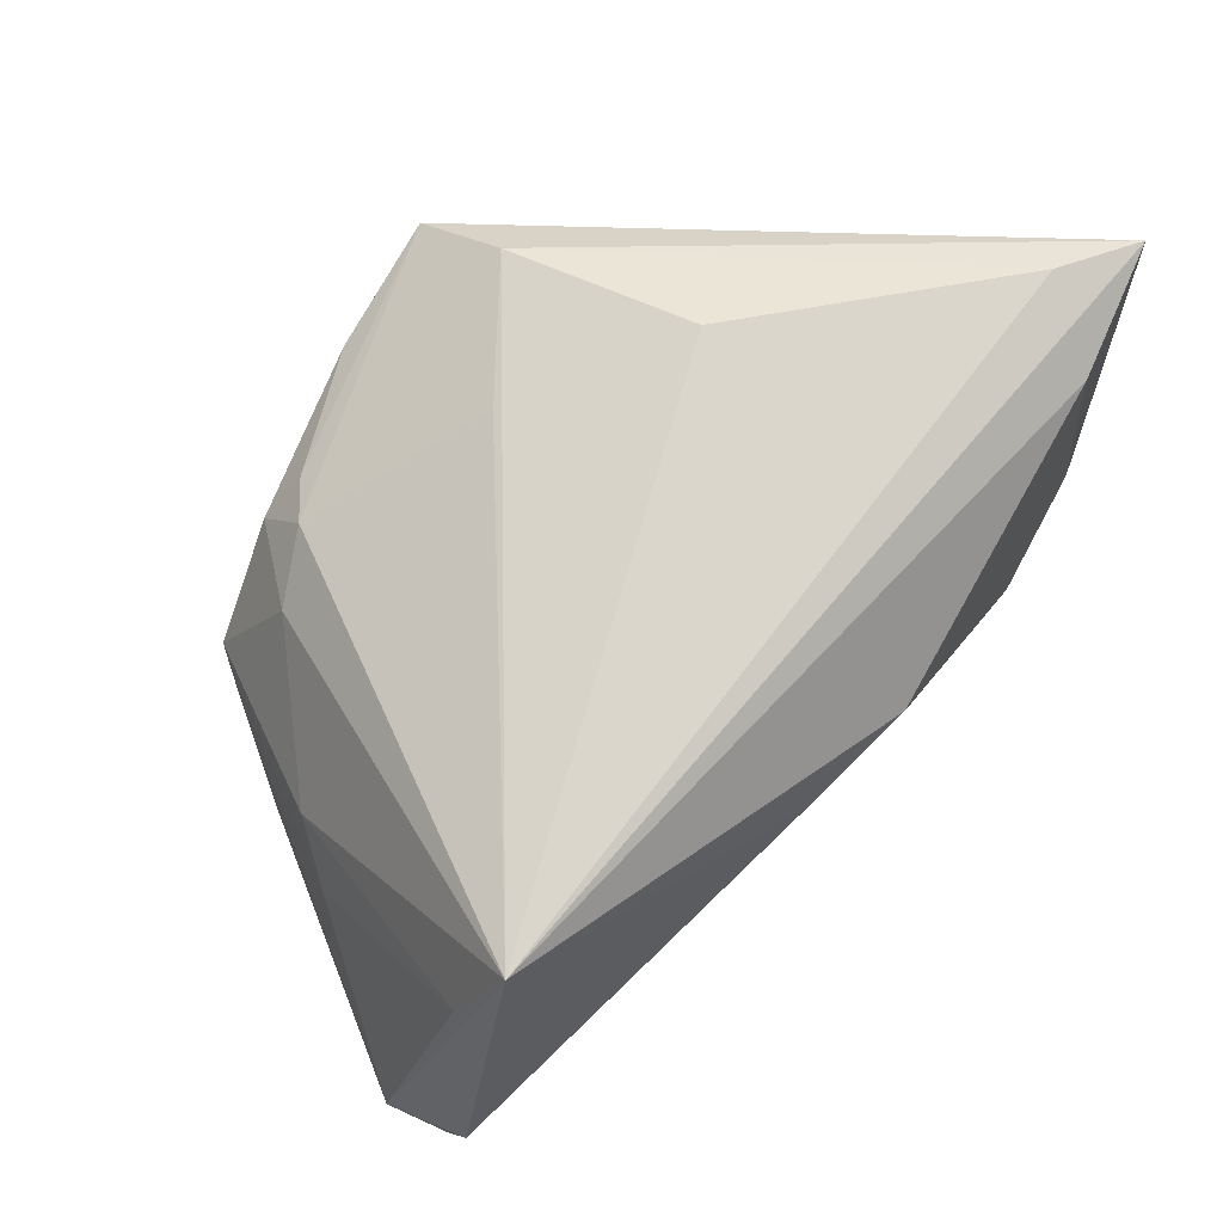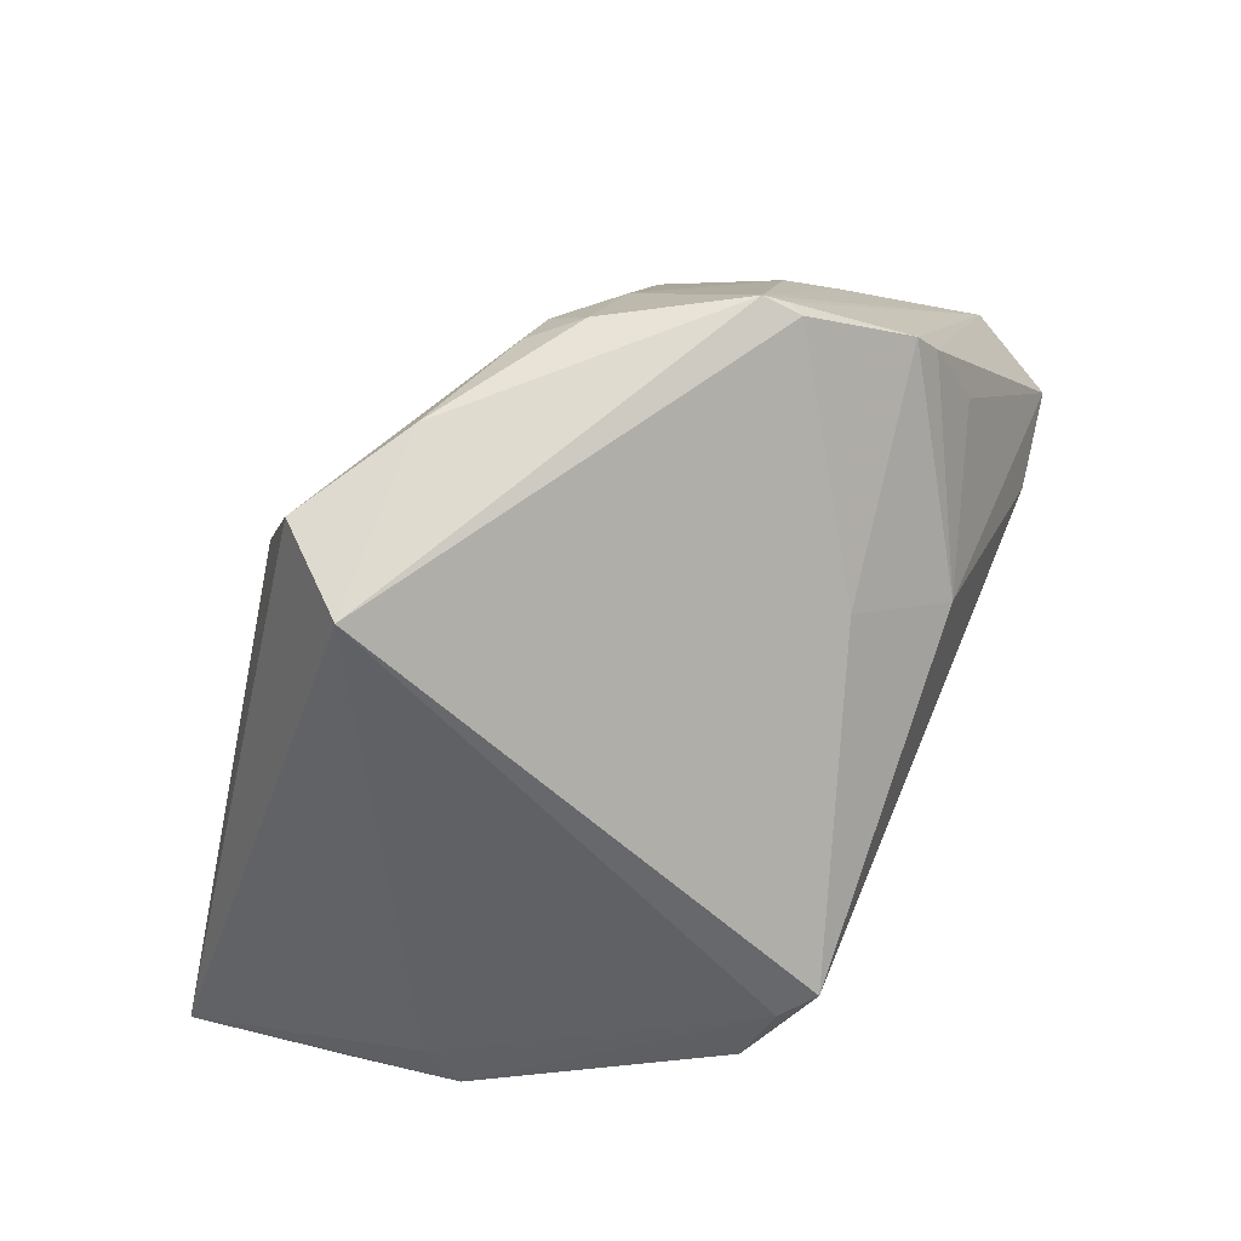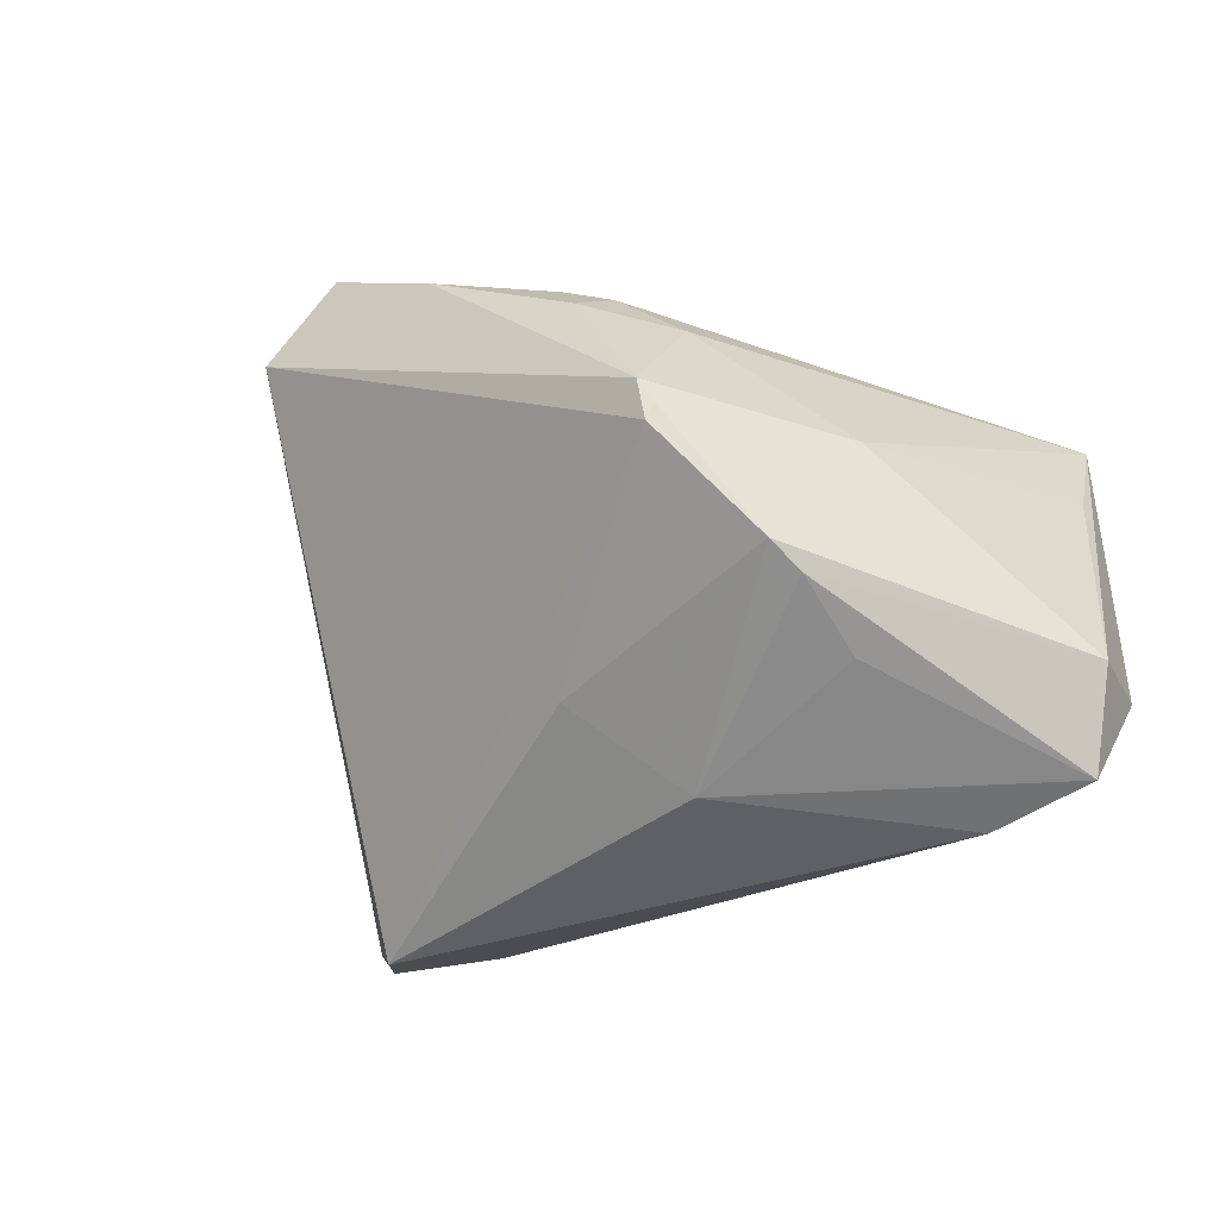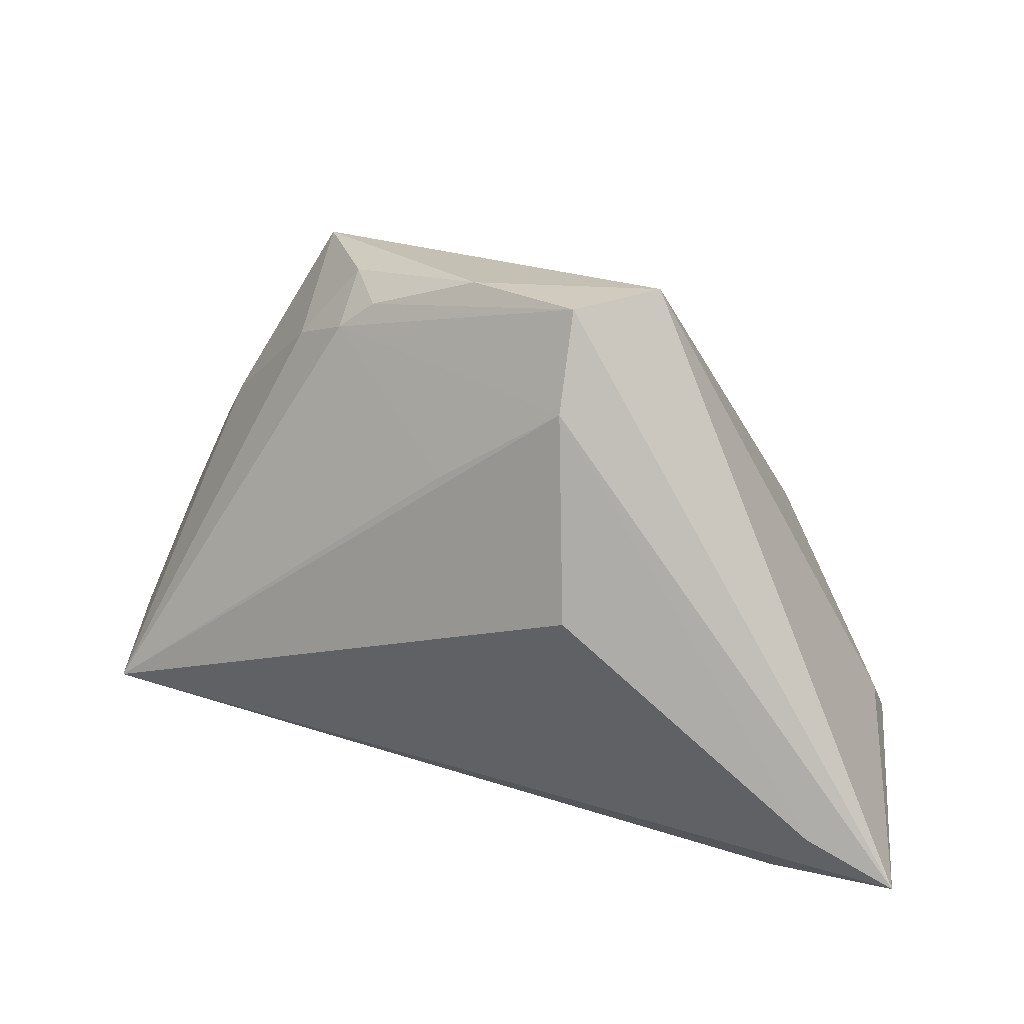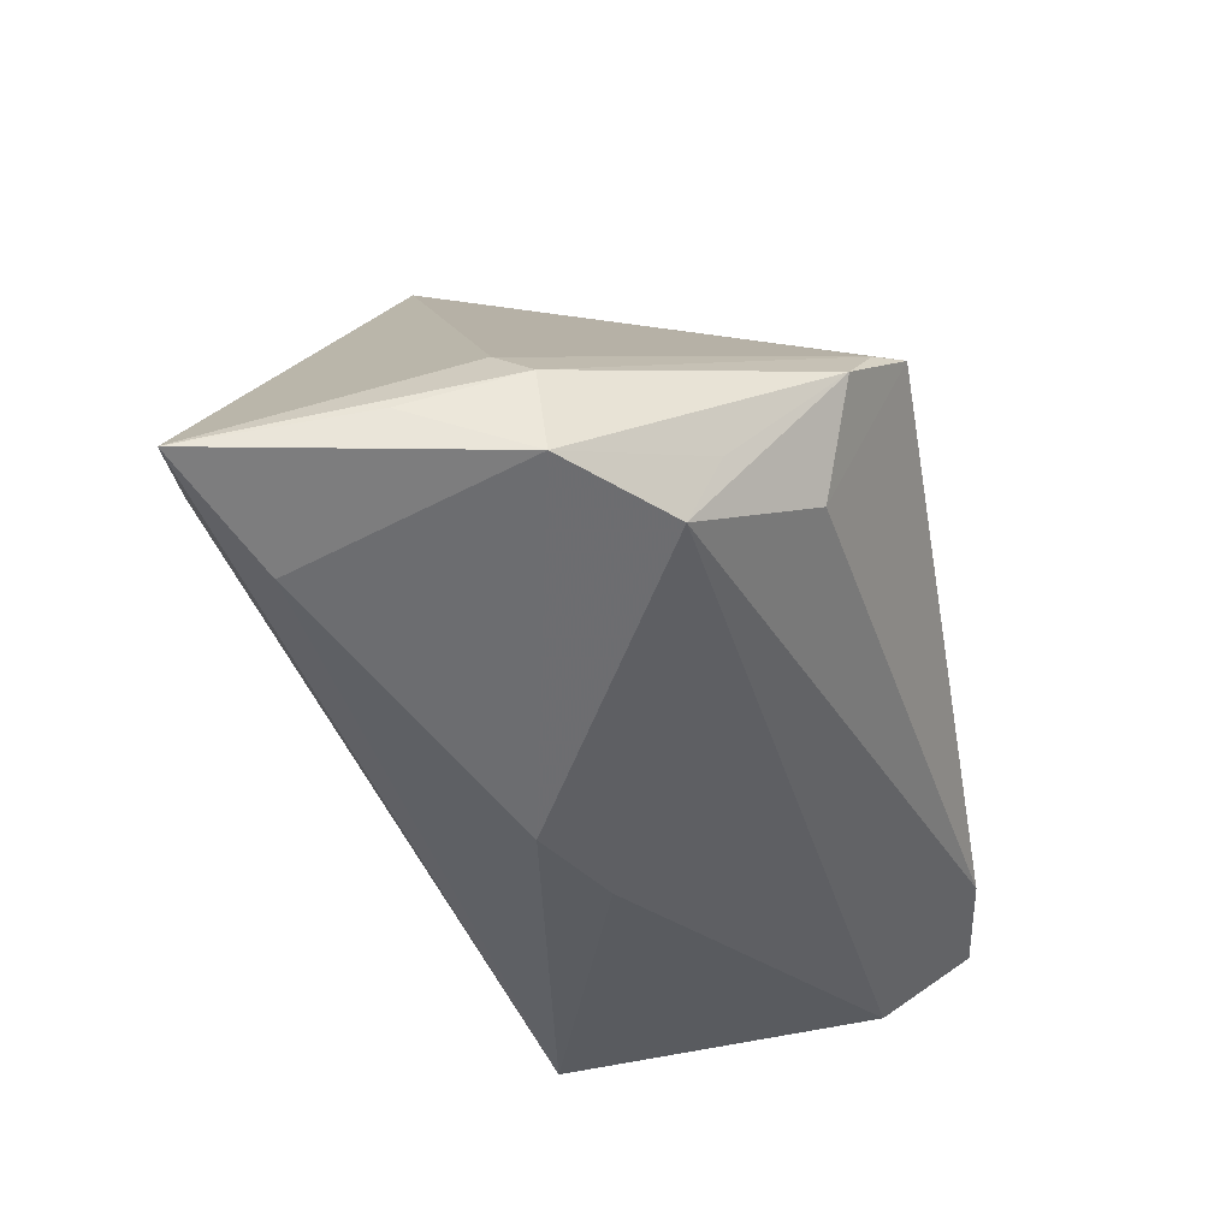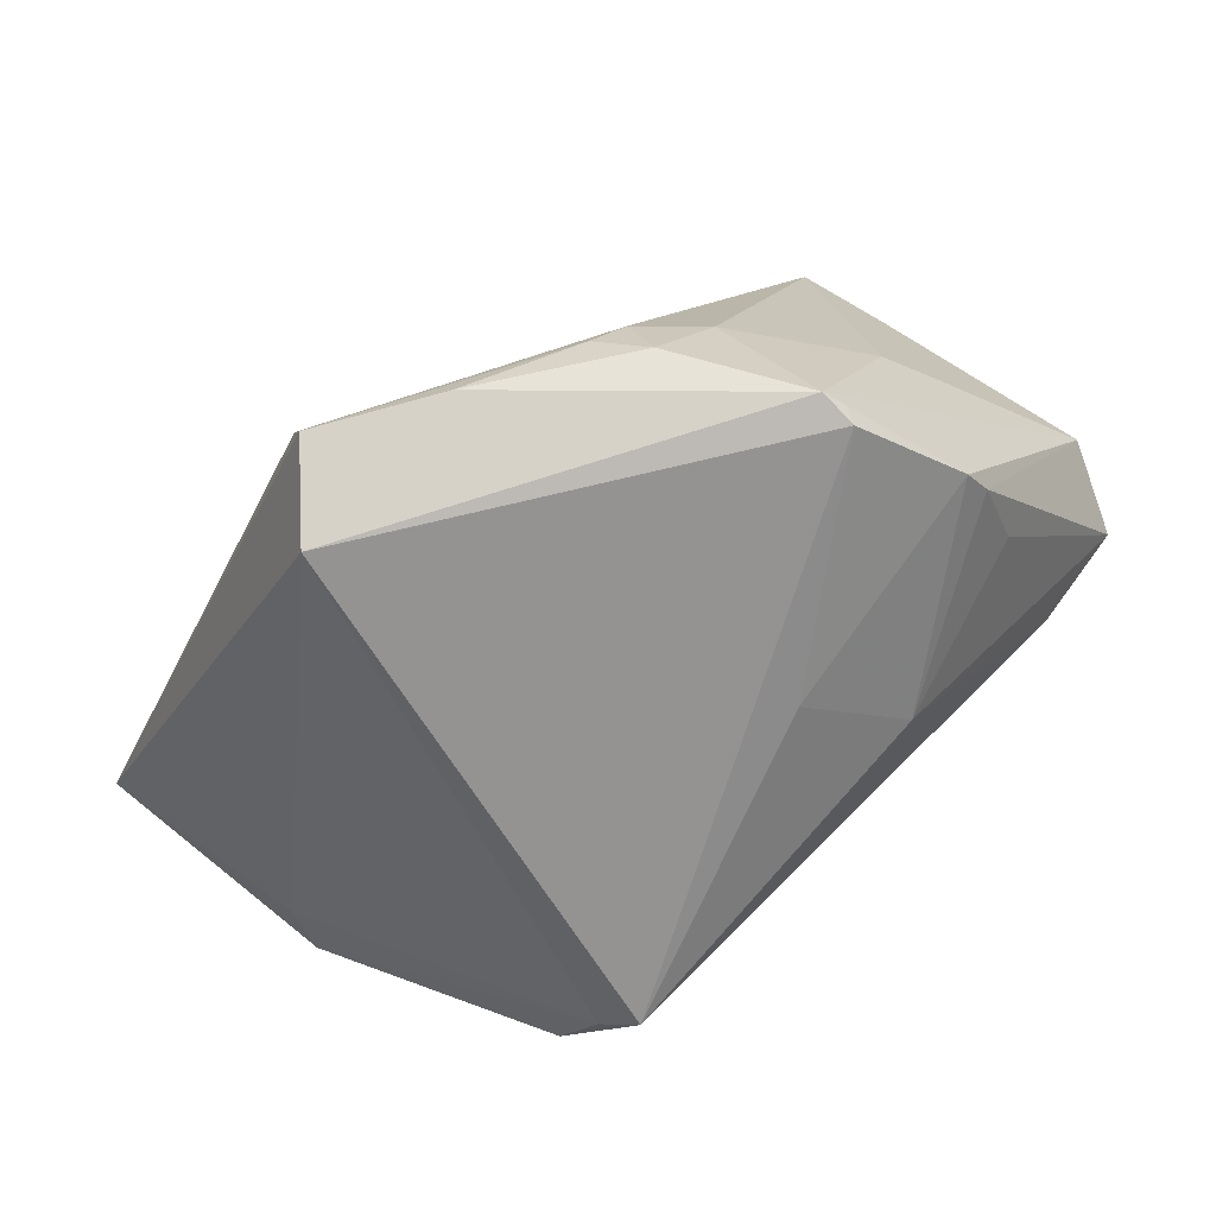
<metadata>
{"format":"obj","ext":"obj","renderer":"f3d","projection":"perspective","resolution":1024,"background":"white","views":[{"elev":55.0,"azim":-55.9,"up":"+Z"},{"elev":70.3,"azim":112.8,"up":"+Y"},{"elev":-36.8,"azim":-147.9,"up":"+Z"},{"elev":18.4,"azim":13.5,"up":"+Y"},{"elev":-49.7,"azim":100.2,"up":"+Y"},{"elev":78.4,"azim":135.3,"up":"+Y"}]}
</metadata>
<code>
v 0.03483 -0.01183 -0.02788
v 0.04128 -0.02533 0.03114
v 0.02668 -0.02072 -0.02418
v 0.0137 -0.001272 0.0333
v -0.04052 0.007899 -0.008028
v 0.03674 -0.03286 0.02342
v -0.03293 0.01007 -0.02506
v 0.002187 -0.03369 0.007199
v -0.01724 0.02636 0.0148
v -0.01624 0.03227 0.01012
v 0.04855 -0.02666 0.01083
v -0.03661 0.0131 -0.002902
v -0.04965 -0.01591 -0.02123
v 0.01344 0.03292 0.02765
v -0.04804 -0.0147 0.003401
v -0.04688 -0.01111 -0.03151
v -0.03114 0.02267 -0.0186
v -0.03535 -0.01159 -0.0333
v -0.03247 0.01889 -0.0207
v 0.05099 -0.03088 0.02999
v 0.02821 -0.002046 -0.0333
v 0.04452 -0.03049 -0.002174
v -0.05099 -0.006801 -0.02191
v -0.04725 -0.02056 0.01494
v -0.009865 -0.0302 0.002089
v -0.0239 0.02399 0.009194
v -0.02507 0.0322 -0.006637
v 0.02138 0.03369 0.01887
v -0.01284 0.02951 0.01561
v -0.01312 0.005701 -0.03113
v 0.0312 -0.004777 -0.03006
v -0.02404 0.03369 -0.004344
v 0.04713 -0.02218 -0.001453
v -0.004145 0.01556 -0.02263
v 0.03628 -0.02383 -0.01612
v -0.02417 0.03241 -0.008577
v 0.04627 -0.01788 0.002835
v -0.002048 0.01262 0.02687
v 0.03445 -0.03009 -0.01241
v 0.0127 0.02202 0.03104
v 0.0005144 0.03369 0.02023
f 13 24 23
f 32 28 36
f 36 28 21
f 20 28 14
f 5 32 23
f 5 12 32
f 11 33 20
f 1 3 21
f 39 3 1
f 37 28 20
f 20 33 37
f 20 24 6
f 24 8 6
f 24 13 25
f 25 8 24
f 25 13 39
f 39 8 25
f 19 30 7
f 18 30 21
f 21 3 18
f 39 13 18
f 18 3 39
f 17 19 23
f 17 30 19
f 2 24 20
f 2 4 24
f 41 28 32
f 41 14 28
f 24 4 40
f 14 9 40
f 20 14 40
f 40 2 20
f 4 2 40
f 24 12 15
f 12 5 15
f 23 24 15
f 15 5 23
f 22 1 33
f 33 11 22
f 22 11 20
f 20 6 22
f 22 8 39
f 22 6 8
f 33 1 31
f 31 37 33
f 31 1 21
f 21 28 31
f 28 37 31
f 16 13 23
f 16 18 13
f 23 19 16
f 19 7 16
f 16 7 30
f 30 18 16
f 32 36 27
f 36 17 27
f 23 32 27
f 27 17 23
f 34 36 21
f 34 17 36
f 21 30 34
f 30 17 34
f 10 41 32
f 26 12 24
f 24 9 26
f 9 10 26
f 32 12 26
f 26 10 32
f 29 9 14
f 14 41 29
f 29 10 9
f 41 10 29
f 38 9 24
f 24 40 38
f 38 40 9
f 39 1 35
f 35 22 39
f 1 22 35

</code>
